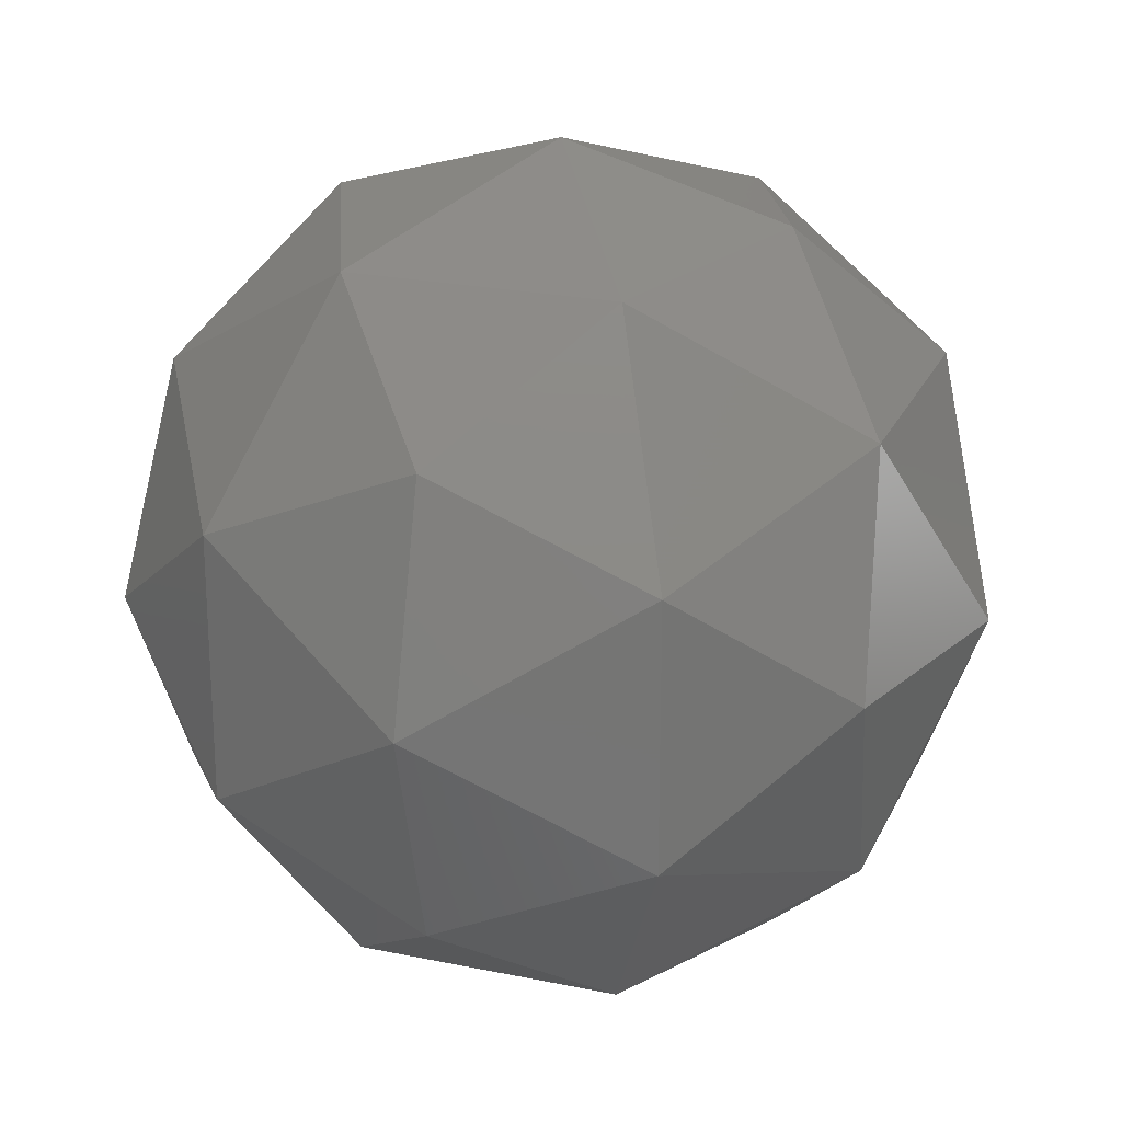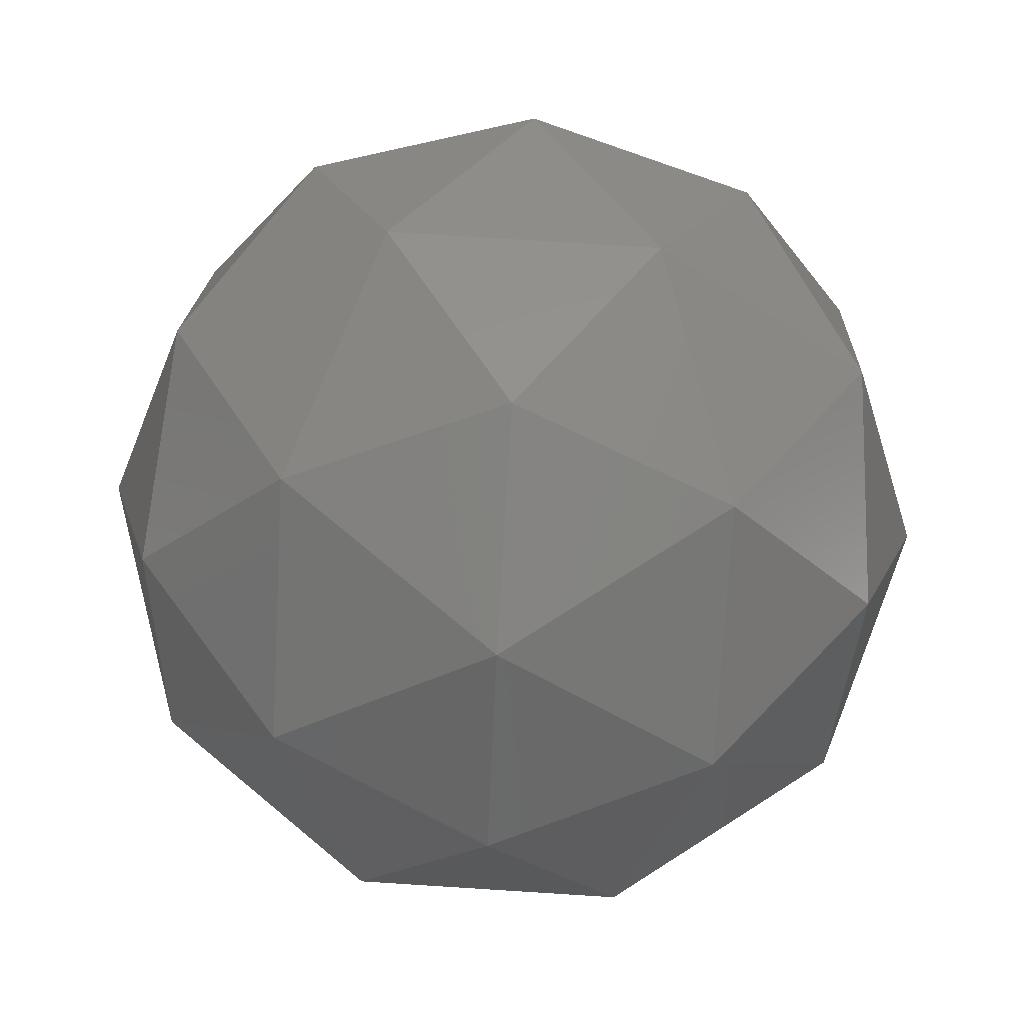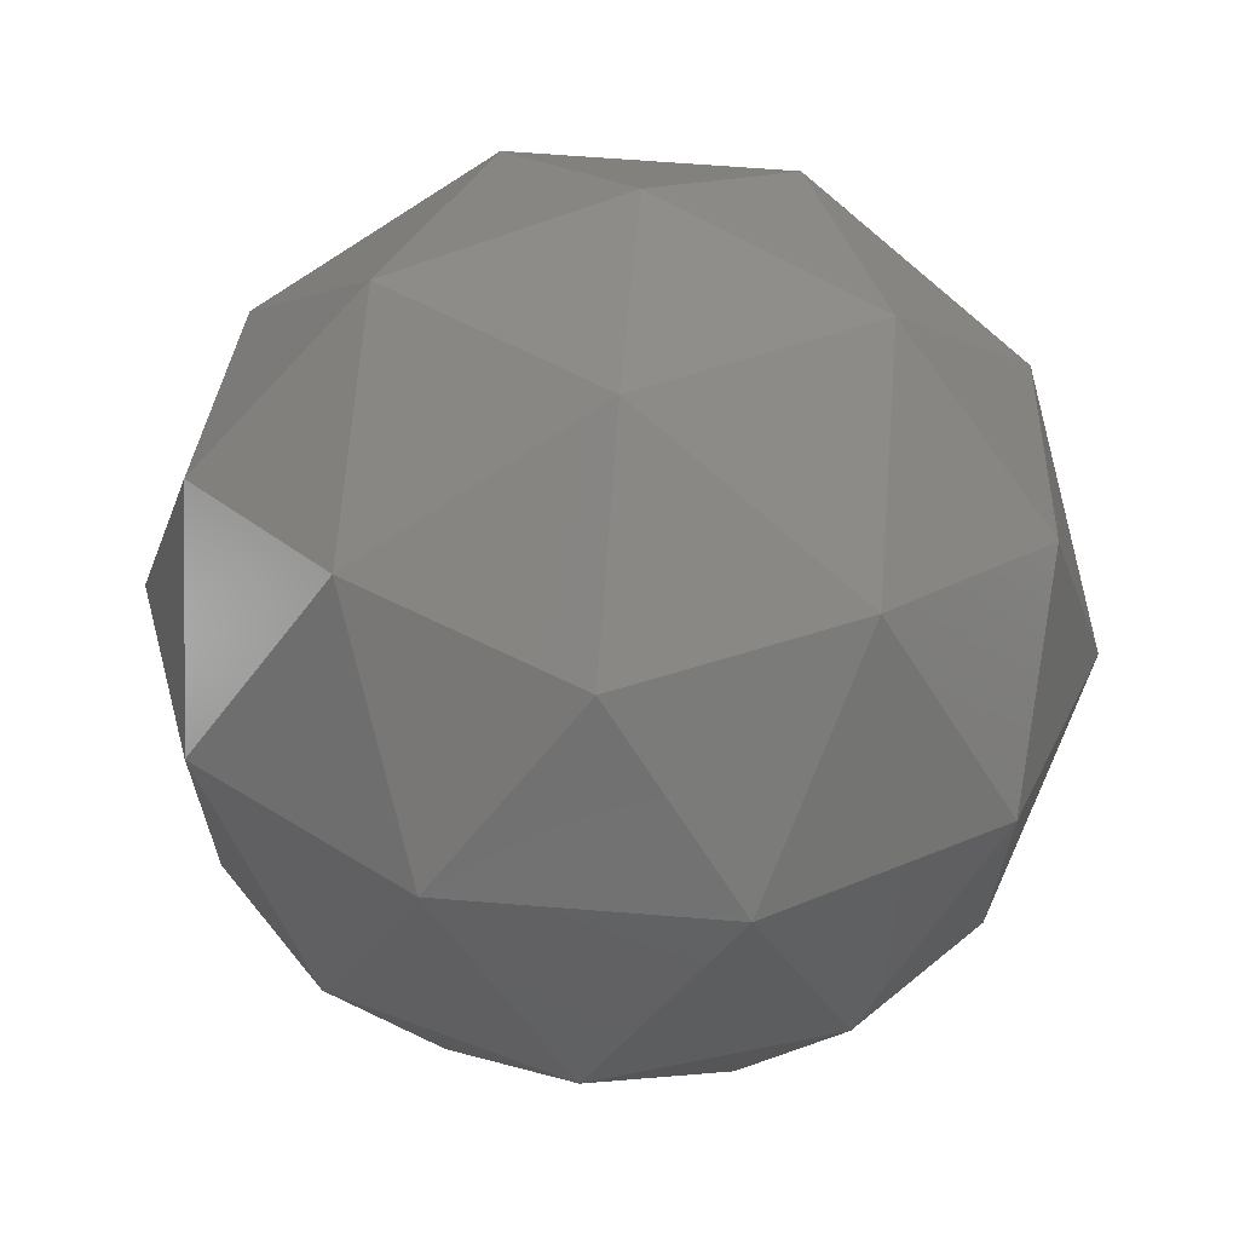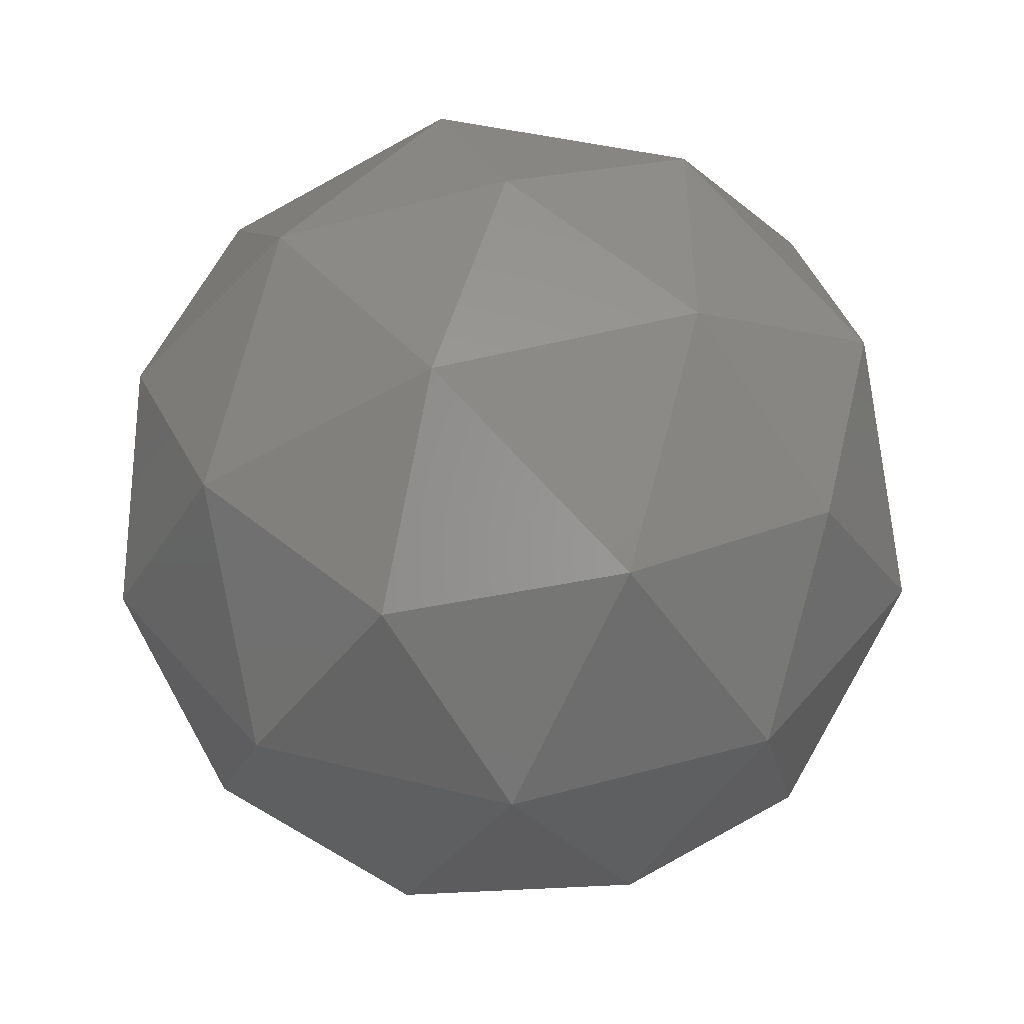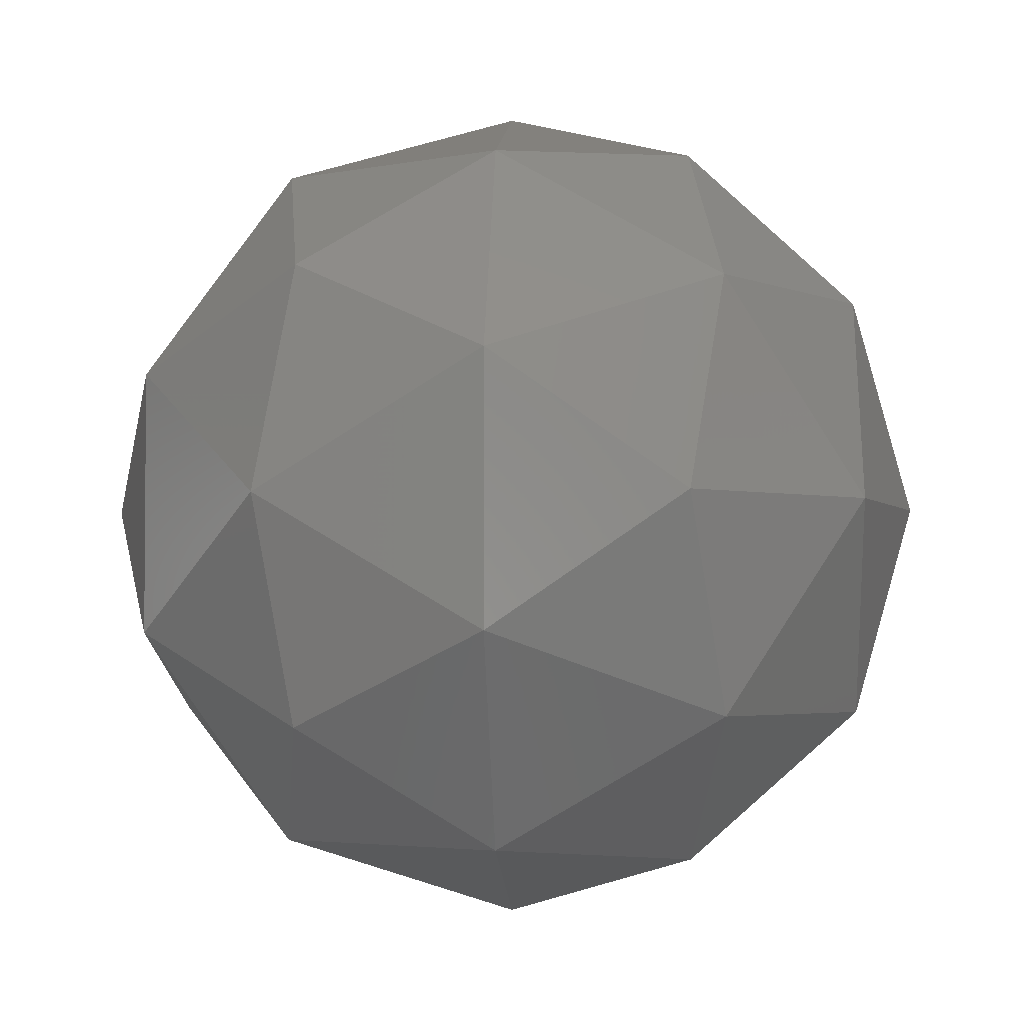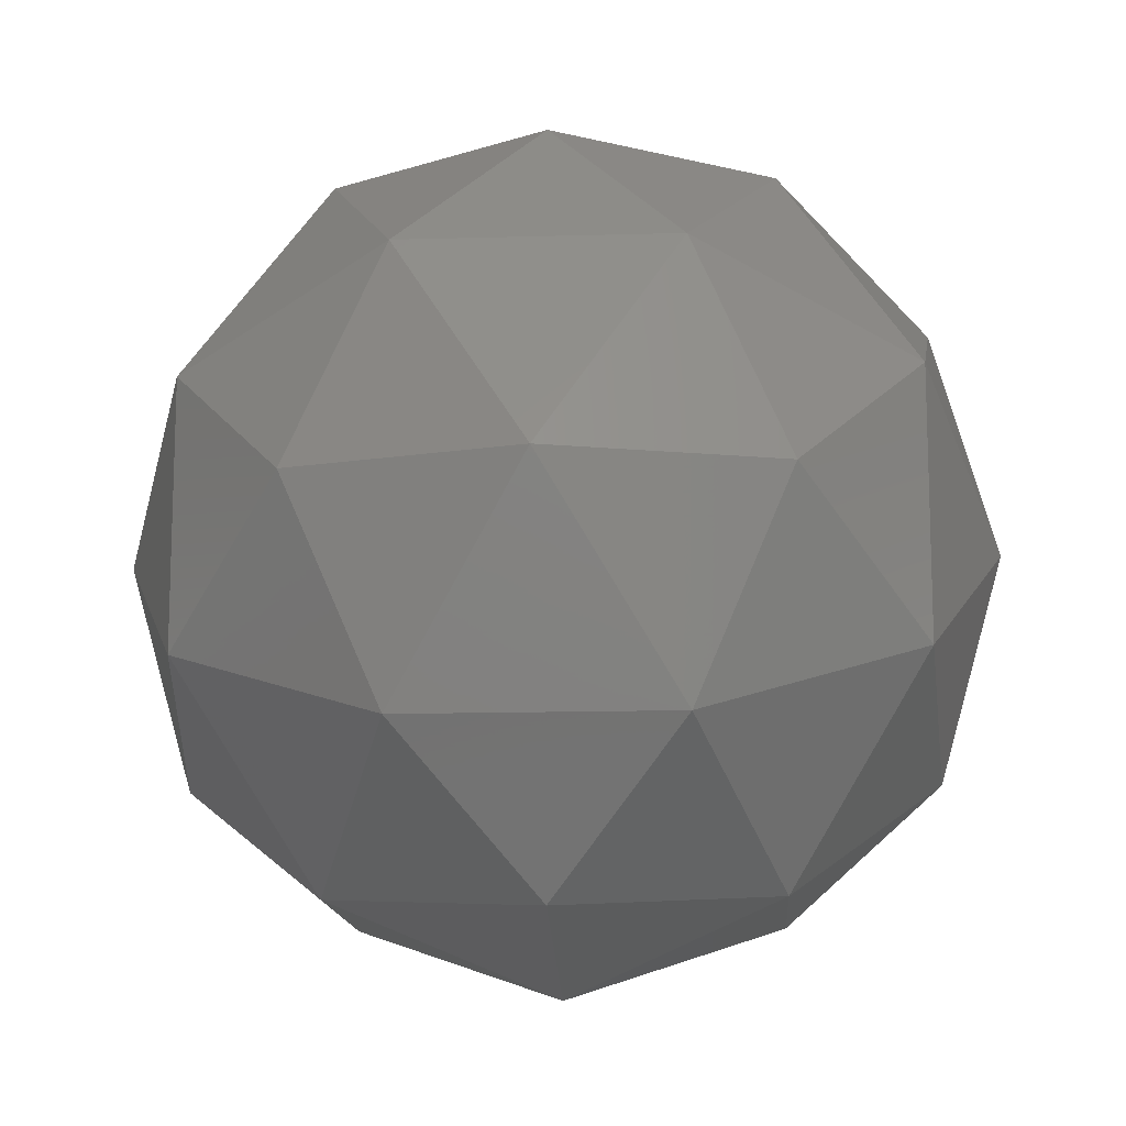
<metadata>
{"format":"stl","ext":"stl","renderer":"f3d","projection":"perspective","resolution":1024,"background":"white","views":[{"elev":22.9,"azim":-102.1,"up":"+Z"},{"elev":76.4,"azim":21.6,"up":"+Y"},{"elev":66.1,"azim":-27.2,"up":"+Z"},{"elev":-49.0,"azim":0.8,"up":"+Z"},{"elev":-3.2,"azim":-86.3,"up":"+Z"},{"elev":-13.6,"azim":152.0,"up":"+Z"}]}
</metadata>
<code>
# stl→obj: 42 verts, 80 faces
v -0.108 19.38 5.098
v 4.145 20.88 8.188
v -1.733 20.88 10.1
v 7.128 24.91 10.35
v 8.398 24.13 5.098
v -5.365 20.88 5.098
v -1.733 20.88 0.09755
v 4.145 20.88 2.007
v 9.403 29.38 8.188
v -2.872 24.91 13.6
v 2.521 24.13 13.19
v -0.108 29.38 15.1
v -9.052 24.91 5.098
v -6.99 24.13 10.1
v -9.619 29.38 8.188
v -2.872 24.91 -3.409
v -6.99 24.13 0.09753
v -5.986 29.38 -2.993
v 7.128 24.91 -0.1598
v 2.521 24.13 -2.993
v 5.77 29.38 -2.993
v 5.77 29.38 13.19
v -5.986 29.38 13.19
v -9.619 29.38 2.007
v -0.108 29.38 -4.902
v 9.403 29.38 2.007
v 2.656 33.86 13.6
v 6.774 34.64 10.1
v 1.517 37.89 10.1
v -7.344 33.86 10.35
v -2.737 34.64 13.19
v -4.361 37.89 8.188
v -7.344 33.86 -0.1598
v -8.614 34.64 5.098
v -4.361 37.89 2.007
v 2.656 33.86 -3.409
v -2.737 34.64 -2.993
v 1.517 37.89 0.09755
v 8.836 33.86 5.098
v 6.774 34.64 0.09753
v 5.149 37.89 5.098
v -0.108 39.38 5.098
f 1 2 3
f 4 2 5
f 1 3 6
f 1 6 7
f 1 7 8
f 4 5 9
f 10 11 12
f 13 14 15
f 16 17 18
f 19 20 21
f 4 9 22
f 10 12 23
f 13 15 24
f 16 18 25
f 19 21 26
f 27 28 29
f 30 31 32
f 33 34 35
f 36 37 38
f 39 40 41
f 41 38 42
f 41 40 38
f 40 36 38
f 38 35 42
f 38 37 35
f 37 33 35
f 35 32 42
f 35 34 32
f 34 30 32
f 32 29 42
f 32 31 29
f 31 27 29
f 29 41 42
f 29 28 41
f 28 39 41
f 26 40 39
f 26 21 40
f 21 36 40
f 25 37 36
f 25 18 37
f 18 33 37
f 24 34 33
f 24 15 34
f 15 30 34
f 23 31 30
f 23 12 31
f 12 27 31
f 22 28 27
f 22 9 28
f 9 39 28
f 21 25 36
f 21 20 25
f 20 16 25
f 18 24 33
f 18 17 24
f 17 13 24
f 15 23 30
f 15 14 23
f 14 10 23
f 12 22 27
f 12 11 22
f 11 4 22
f 9 26 39
f 9 5 26
f 5 19 26
f 8 20 19
f 8 7 20
f 7 16 20
f 7 17 16
f 7 6 17
f 6 13 17
f 6 14 13
f 6 3 14
f 3 10 14
f 5 8 19
f 5 2 8
f 2 1 8
f 3 11 10
f 3 2 11
f 2 4 11

</code>
